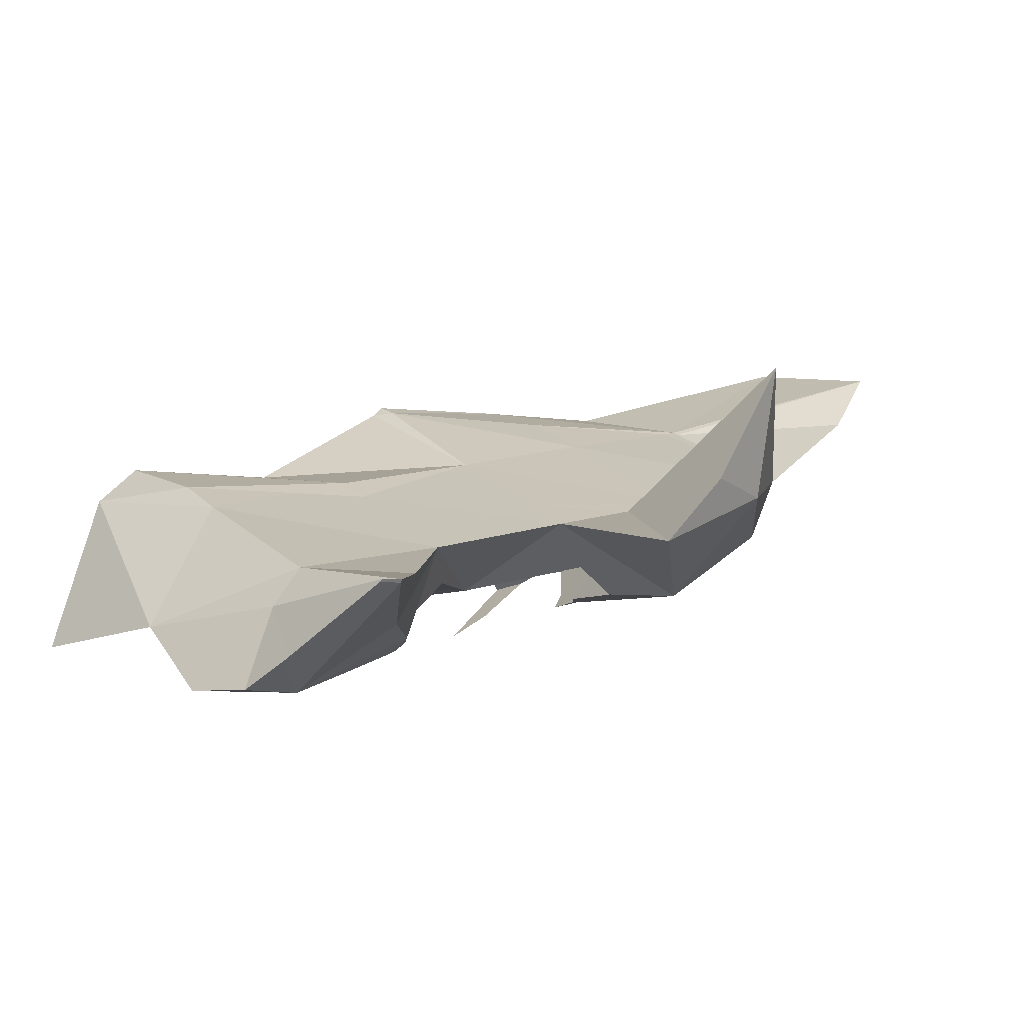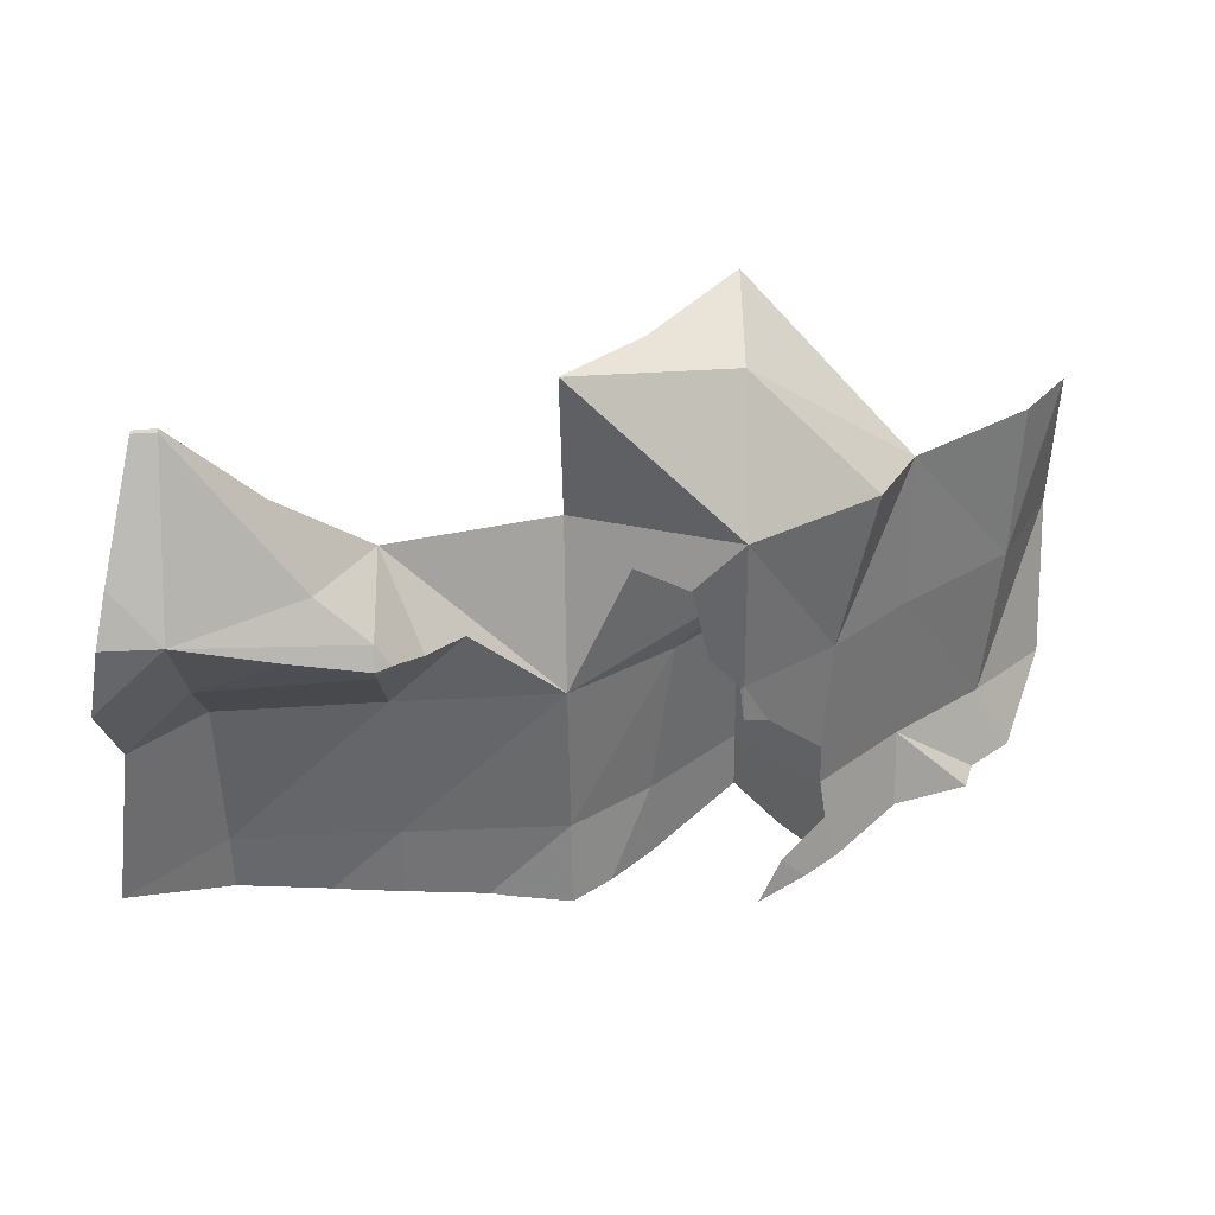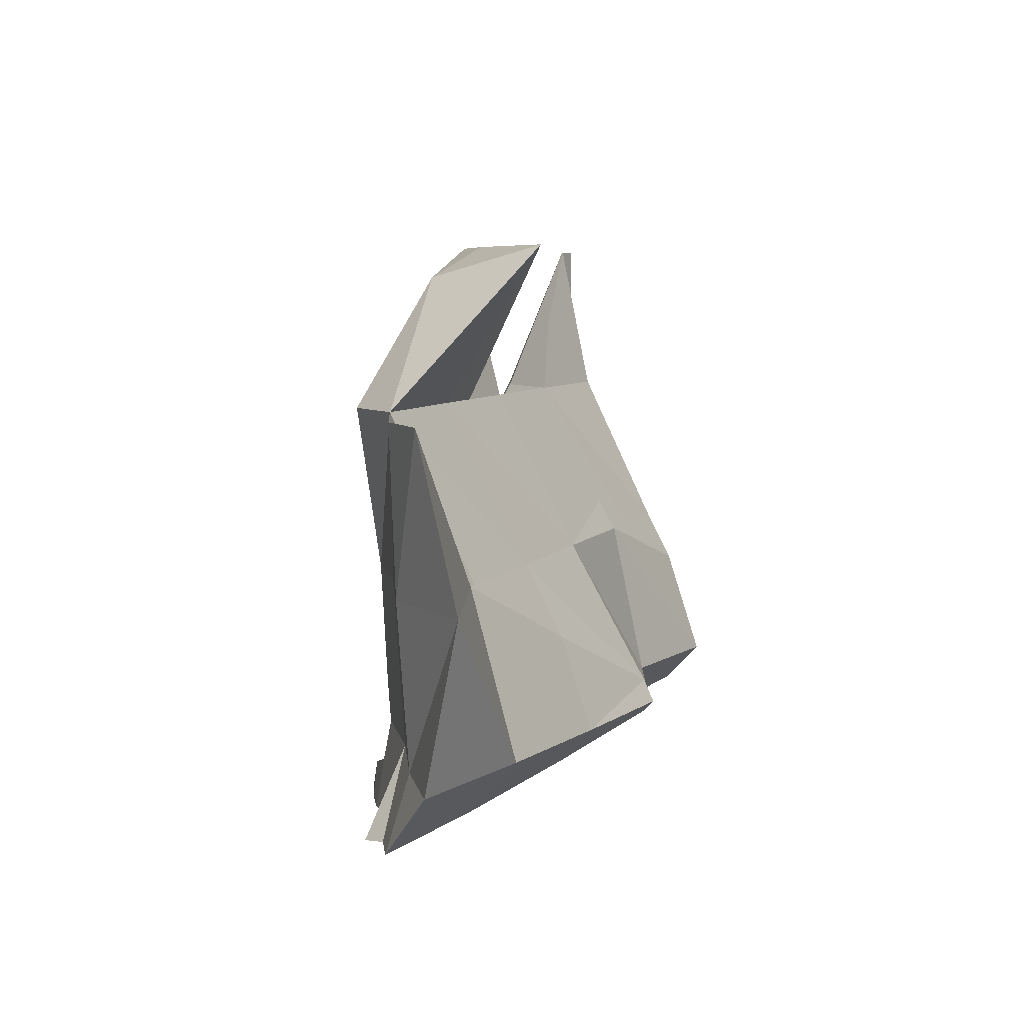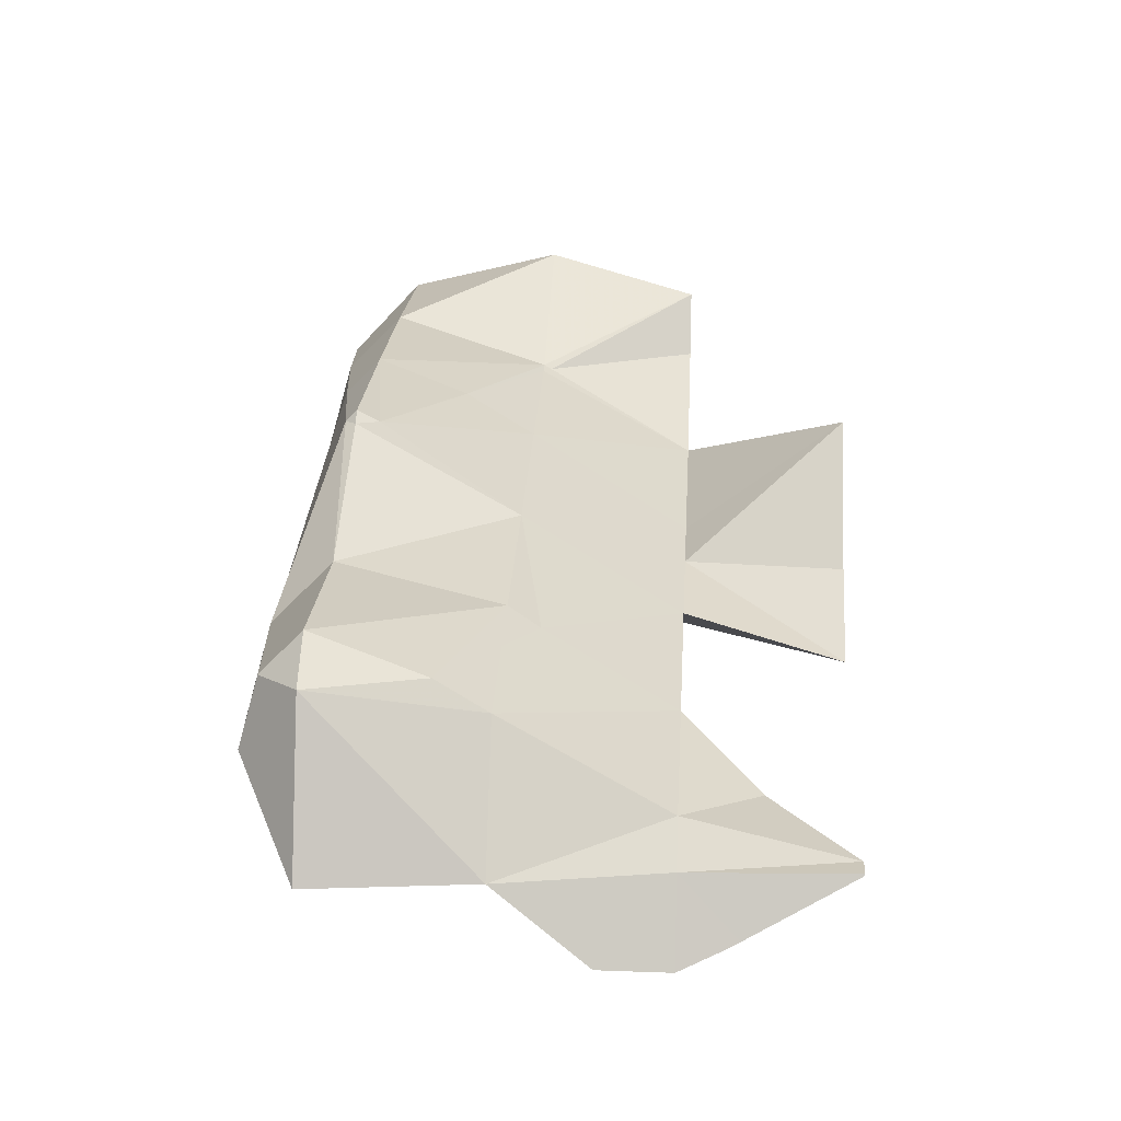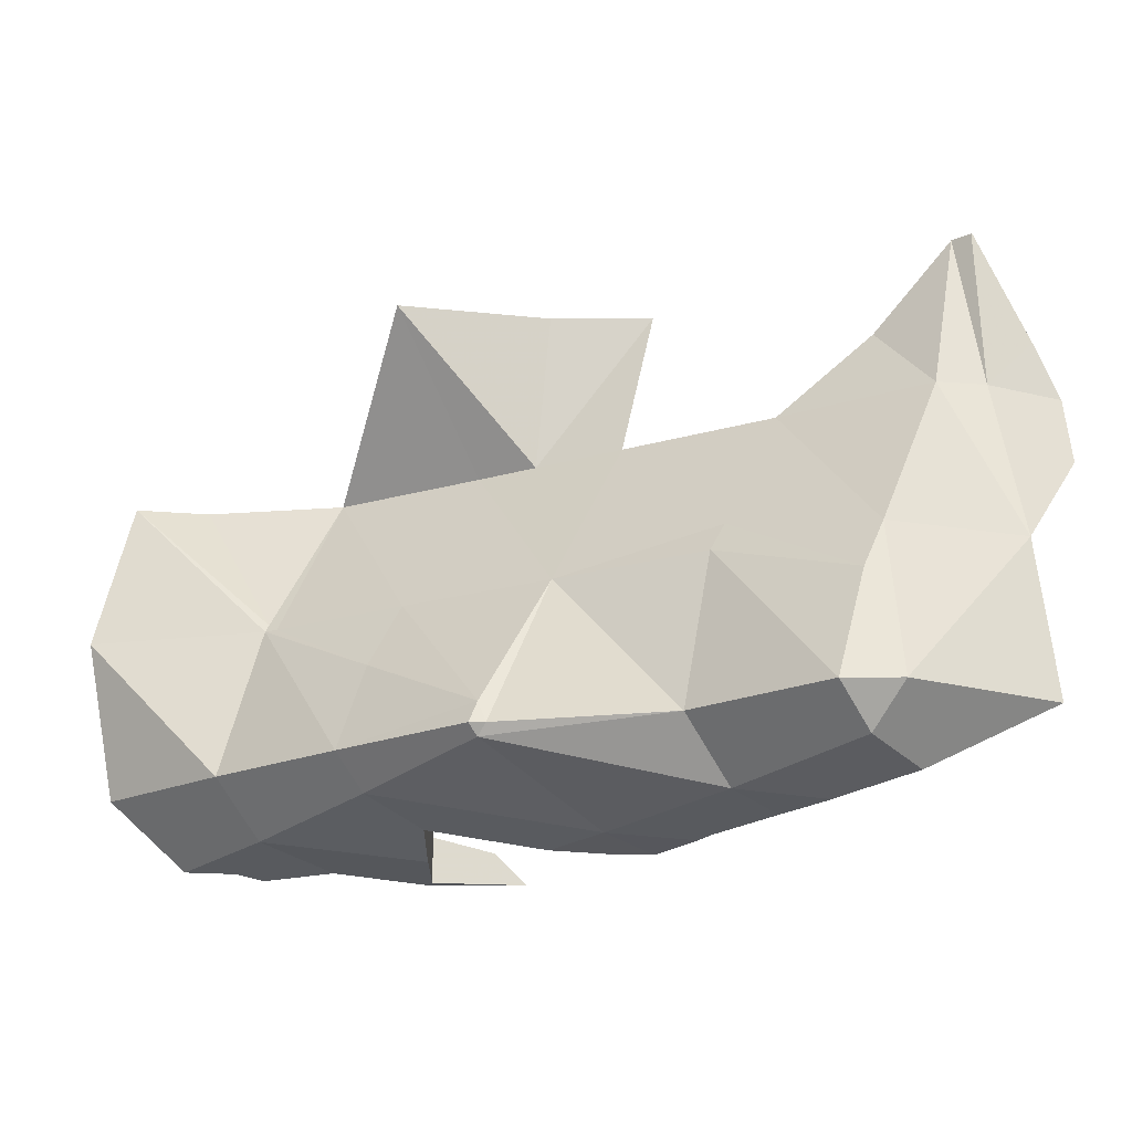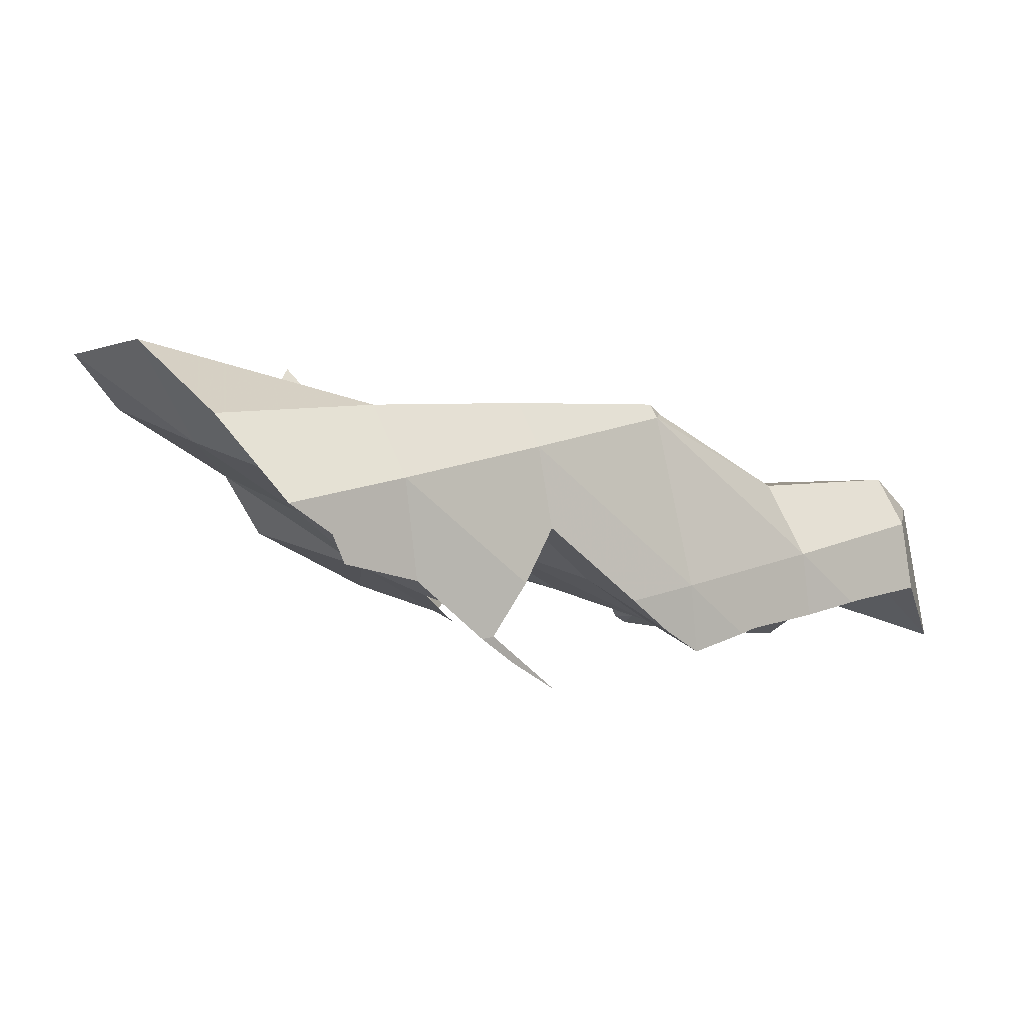
<metadata>
{"format":"obj","ext":"obj","renderer":"f3d","projection":"perspective","resolution":1024,"background":"white","views":[{"elev":-14.0,"azim":-39.5,"up":"+Y"},{"elev":-57.6,"azim":0.8,"up":"+Y"},{"elev":6.2,"azim":124.9,"up":"+Z"},{"elev":14.3,"azim":-86.3,"up":"+Y"},{"elev":-19.4,"azim":-134.0,"up":"+Z"},{"elev":17.2,"azim":146.4,"up":"+Y"}]}
</metadata>
<code>
v 17.46 24 29
v 17.57 23.54 30.57
v 17.6 24 30
v 17.65 23.5 31
v 17.71 23.63 31.29
v 17.72 23.66 31.34
v 17.75 25 29
v 17.82 24 31
v 17.84 24.4 28.74
v 17.86 23.98 31.99
v 17.86 24 32
v 18 23.52 31
v 18 24 30.4
v 18 24 31.99
v 18 24.02 32
v 18 24.25 31
v 18 24.4 30
v 18 24.54 29
v 18 24.57 28.62
v 18 24.81 30
v 18 25 28.75
v 18 25 29.68
v 18 25.25 29
v 18.48 24.2 31.48
v 18.57 24.61 28.57
v 18.57 23.75 30.74
v 18.61 24.61 28.56
v 18.62 25 30
v 18.7 24 31
v 19 23.93 30.56
v 19 24 30.48
v 19 24 30.7
v 19 24.48 30
v 19 24.52 31
v 19 24.59 29
v 19 24.6 28.54
v 19 25 28.63
v 19 25 30.19
v 19 25.13 30
v 19 25.37 29
v 19.09 24 30.56
v 19.12 24.05 30.54
v 19.25 24.24 30.47
v 19.46 24.45 30.46
v 19.5 24.62 28.5
v 19.61 24.61 28.49
v 19.93 26 29
v 20 24.53 32
v 20 24.54 30
v 20 24.58 28.47
v 20 24.63 29
v 20 24.82 31
v 20 25 28.54
v 20 25 30.71
v 20 25.43 30
v 20 26 28.93
v 20 26 29.14
v 20 26.07 29
v 20.23 24.76 28.48
v 20.37 24.63 30.77
v 20.46 25 32
v 20.47 25 28.51
v 20.47 25 29
v 20.6 25 31
v 20.62 25 30
v 20.69 24.5 30.69
v 20.7 24.5 30.69
v 20.78 25.31 28.58
v 20.8 24.56 30.21
v 20.98 24.59 30
v 20.98 24.59 29.98
v 20.98 24.59 29.95
v 21 24.48 31
v 21 24.59 29.77
v 21 24.59 30
v 21 24.62 30
v 21 25 30.38
v 21 25 31.8
v 21 25.12 31
v 21 25.38 30
v 21 25.53 29
v 21 25.53 28.63
v 21 25.74 30
v 21 25.84 32
v 21 26 28.78
v 21 26 29.57
v 21 26.22 29
v 21.11 24.58 28.45
v 21.15 24.72 29.67
v 21.21 24.77 29.61
v 21.21 24.69 28.6
v 21.25 24.73 28.65
v 21.26 25.26 28.52
v 21.27 25.26 28.52
v 21.29 24.76 28.46
v 21.34 24.76 28.46
v 21.35 25.18 28.5
v 21.38 25 30
v 21.4 24.81 28.46
v 21.48 25 29.28
v 21.49 25.03 29.06
v 21.49 25.03 29
v 21.5 25.03 28.95
v 21.53 25 28.76
v 21.53 25 28.47
v 21.55 25 30
v 21.61 25 28.47
v 21.77 25 31
v 21.87 25.28 28.52
v 21.92 26 30
v 22 25.41 28.54
v 22 25.44 31
v 22 25.45 30
v 22 25.54 29
v 22 26 28.65
v 22 26 30.05
v 22 26.03 30
v 22 26.35 29
v 22.47 25.6 28.53
v 22.53 25.78 28.56
v 22.56 26 29
v 22.67 26 30
v 22.73 26 31
v 22.78 26 28.58
v 22.81 26.07 28.64
v 23 26.39 31
v 23 26.44 29
v 23 26.67 30
f 3 7 1
f 17 3 1
f 7 21 1
f 18 1 9
f 21 9 1
f 17 1 18
f 2 8 3
f 12 2 3
f 4 8 2
f 12 4 2
f 20 7 3
f 3 8 16
f 13 12 3
f 17 13 3
f 20 3 16
f 4 5 8
f 5 4 12
f 5 6 8
f 6 5 12
f 6 10 8
f 10 6 14
f 6 12 14
f 20 22 7
f 21 7 23
f 7 22 23
f 10 11 8
f 8 11 15
f 16 8 15
f 18 9 19
f 21 19 9
f 11 10 14
f 15 11 14
f 13 26 12
f 29 14 12
f 12 26 32
f 29 12 32
f 13 17 33
f 31 26 13
f 13 33 31
f 15 14 29
f 16 15 24
f 24 15 29
f 20 16 34
f 34 16 24
f 33 17 18
f 25 18 19
f 35 18 25
f 33 18 35
f 21 25 19
f 20 28 22
f 28 20 34
f 37 21 23
f 37 25 21
f 22 39 23
f 22 28 39
f 40 37 23
f 23 39 40
f 34 24 29
f 35 25 27
f 37 27 25
f 30 26 31
f 26 30 32
f 35 27 36
f 36 27 37
f 28 34 38
f 28 38 39
f 34 29 32
f 31 41 30
f 41 32 30
f 33 43 31
f 42 41 31
f 43 42 31
f 34 32 43
f 42 32 41
f 43 32 42
f 49 33 35
f 33 44 43
f 49 44 33
f 34 52 38
f 44 34 43
f 49 34 44
f 52 34 49
f 45 35 36
f 51 35 45
f 49 35 51
f 37 45 36
f 40 56 37
f 53 45 37
f 37 56 53
f 55 39 38
f 38 52 54
f 54 55 38
f 40 39 55
f 47 40 55
f 40 47 56
f 51 45 46
f 53 46 45
f 51 46 50
f 50 46 53
f 47 55 57
f 56 47 58
f 47 57 58
f 48 64 52
f 48 52 73
f 61 64 48
f 61 48 78
f 48 73 78
f 65 49 51
f 60 52 49
f 77 60 49
f 65 77 49
f 59 51 50
f 59 50 53
f 63 51 59
f 63 65 51
f 52 64 54
f 73 52 60
f 85 53 56
f 62 59 53
f 68 62 53
f 68 53 85
f 54 79 55
f 54 64 79
f 55 83 57
f 55 79 83
f 85 56 58
f 87 58 57
f 57 83 86
f 86 87 57
f 87 85 58
f 62 63 59
f 73 60 66
f 77 66 60
f 64 61 84
f 84 61 78
f 68 63 62
f 80 65 63
f 81 63 68
f 80 63 81
f 79 64 84
f 80 77 65
f 73 66 67
f 77 67 66
f 73 67 69
f 77 69 67
f 81 68 82
f 82 68 85
f 75 69 70
f 69 76 70
f 75 73 69
f 69 77 76
f 75 70 71
f 71 70 76
f 75 71 72
f 72 71 76
f 75 72 74
f 72 76 74
f 75 106 73
f 108 78 73
f 73 106 108
f 74 89 75
f 89 74 76
f 75 89 106
f 77 98 76
f 90 89 76
f 90 76 98
f 77 80 98
f 84 78 112
f 78 108 112
f 83 79 112
f 112 79 84
f 81 98 80
f 82 103 81
f 81 100 98
f 81 101 100
f 81 102 101
f 103 102 81
f 115 82 85
f 93 103 82
f 115 93 82
f 83 110 86
f 110 83 112
f 115 85 87
f 86 117 87
f 86 110 117
f 118 115 87
f 87 117 118
f 95 88 91
f 88 96 91
f 95 96 88
f 89 90 106
f 90 98 100
f 90 100 106
f 91 99 92
f 91 92 104
f 95 91 105
f 91 96 99
f 105 91 104
f 92 99 107
f 92 107 104
f 94 103 93
f 93 109 94
f 111 109 93
f 111 93 115
f 94 97 104
f 94 109 97
f 94 104 103
f 99 96 95
f 95 105 99
f 97 105 104
f 107 105 97
f 109 107 97
f 107 99 105
f 113 100 101
f 113 106 100
f 114 101 102
f 113 101 114
f 114 102 103
f 114 103 104
f 109 104 107
f 114 104 109
f 112 108 106
f 112 106 113
f 114 109 111
f 110 112 116
f 110 116 117
f 114 111 119
f 115 119 111
f 113 122 112
f 112 123 116
f 112 122 123
f 114 121 113
f 113 121 122
f 114 119 120
f 121 114 120
f 124 115 118
f 120 119 115
f 124 120 115
f 116 126 117
f 116 123 126
f 118 117 128
f 117 126 128
f 125 124 118
f 127 125 118
f 127 118 128
f 124 121 120
f 128 122 121
f 125 121 124
f 127 121 125
f 128 121 127
f 126 123 122
f 126 122 128

</code>
